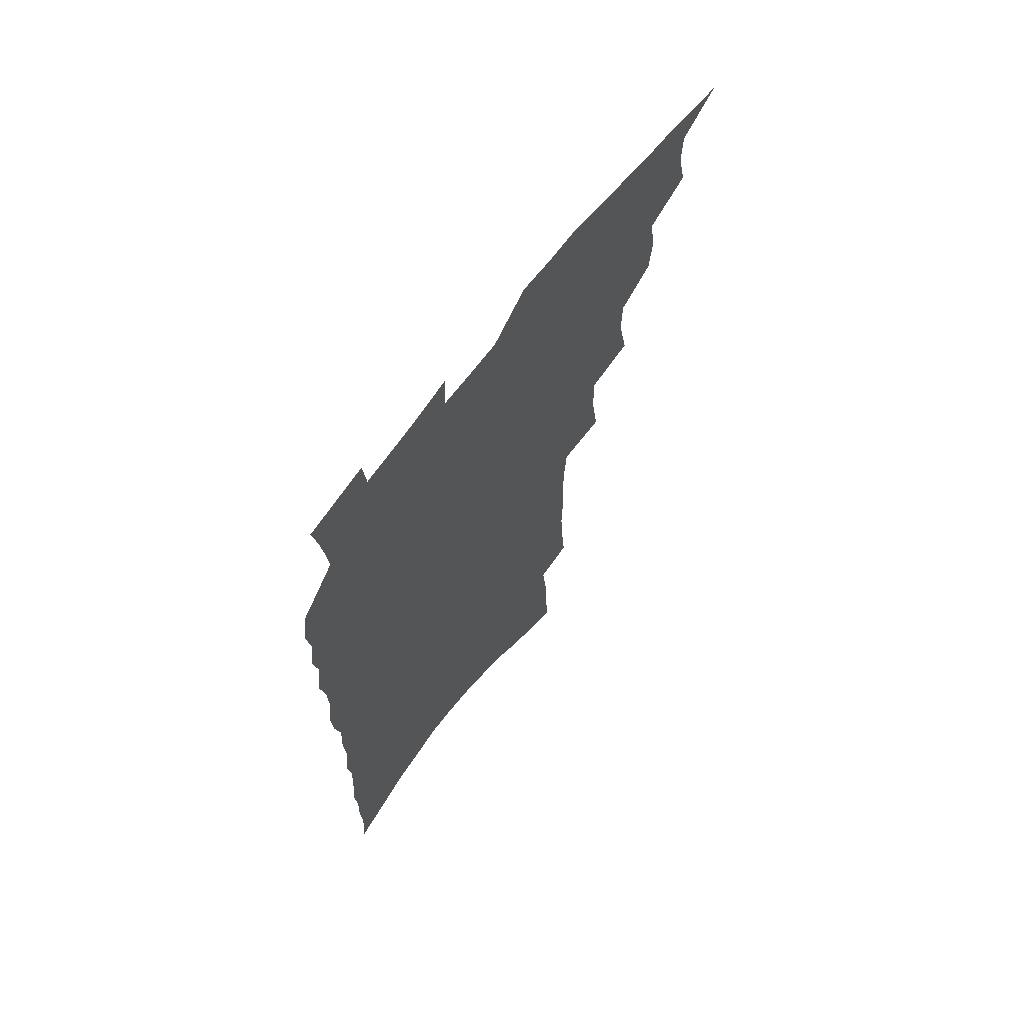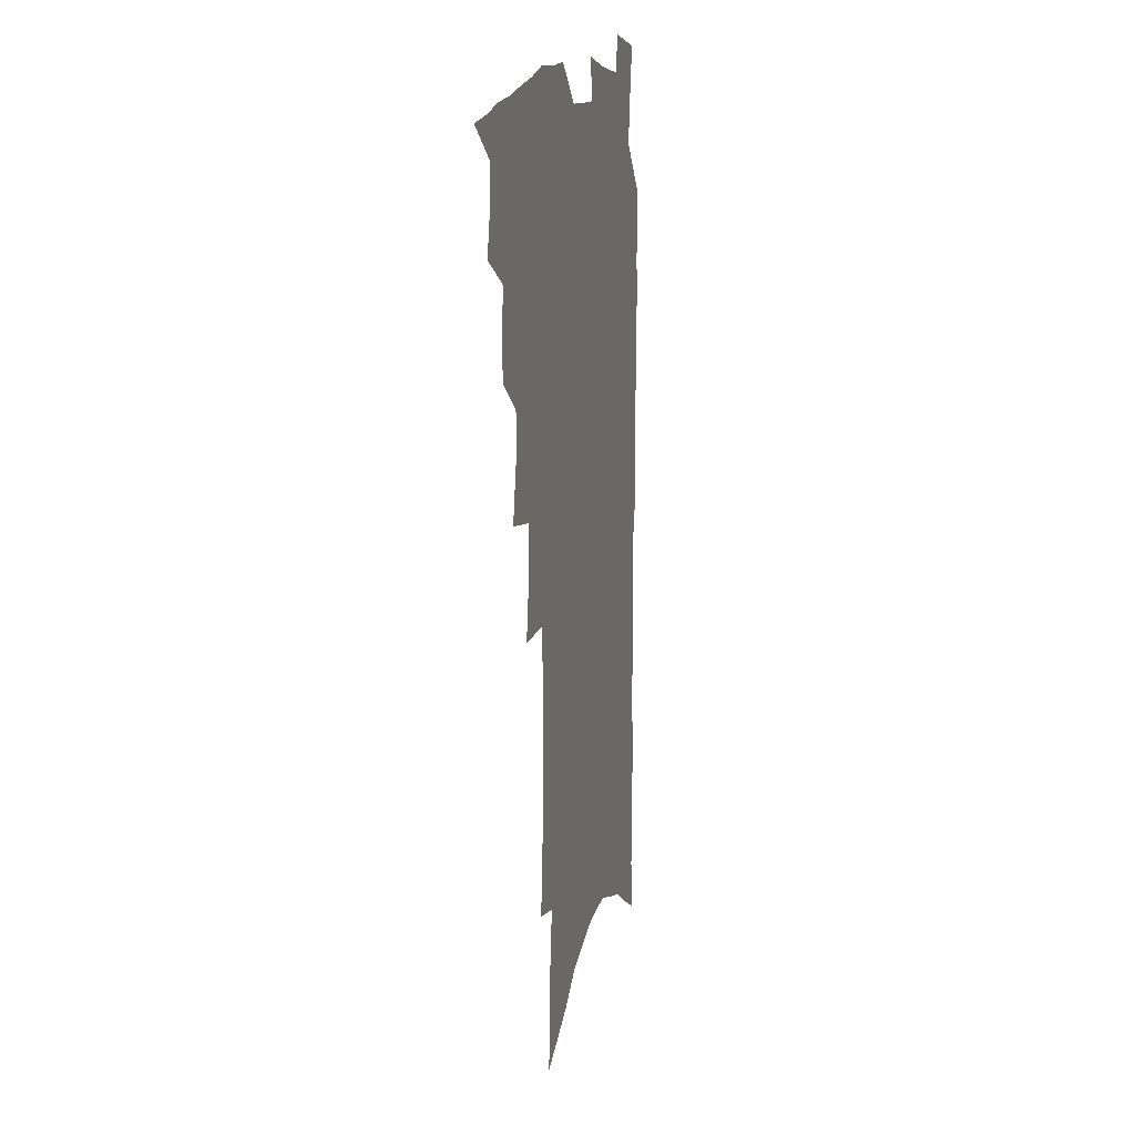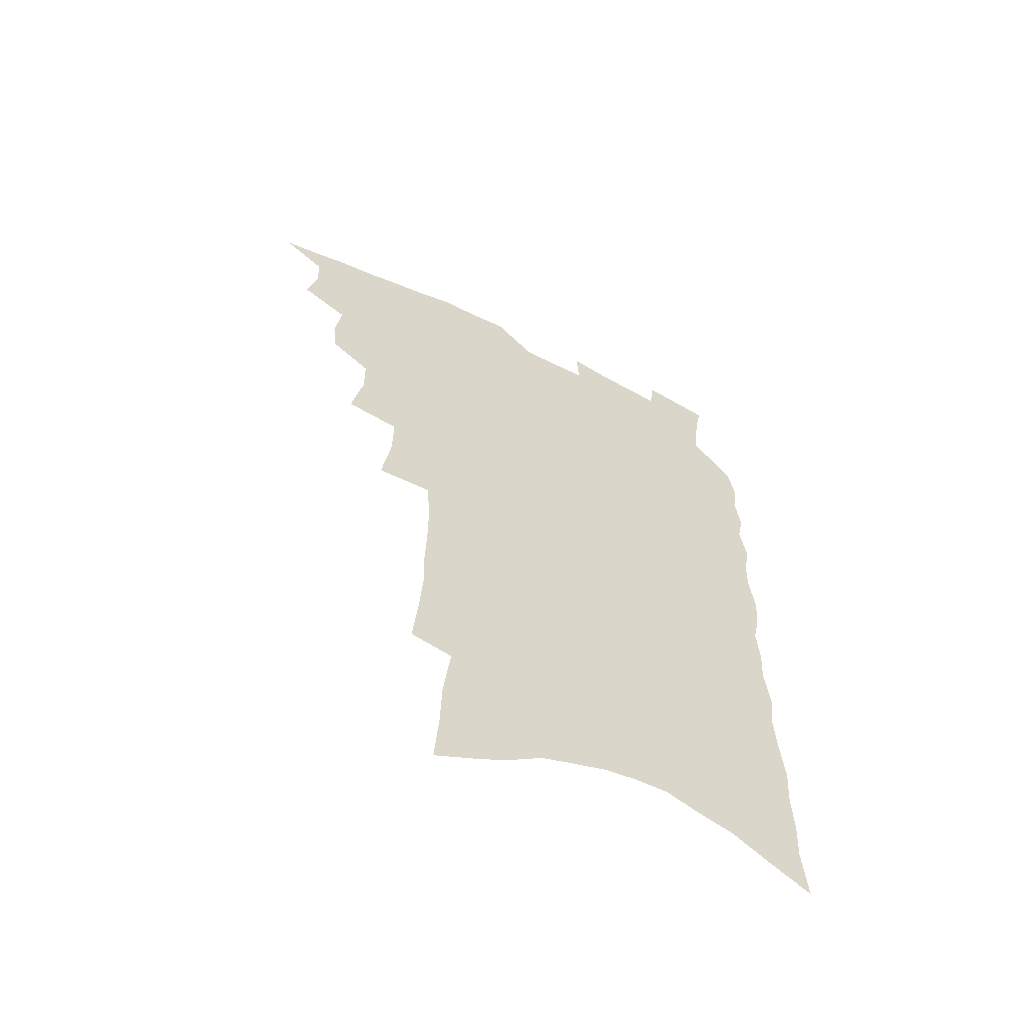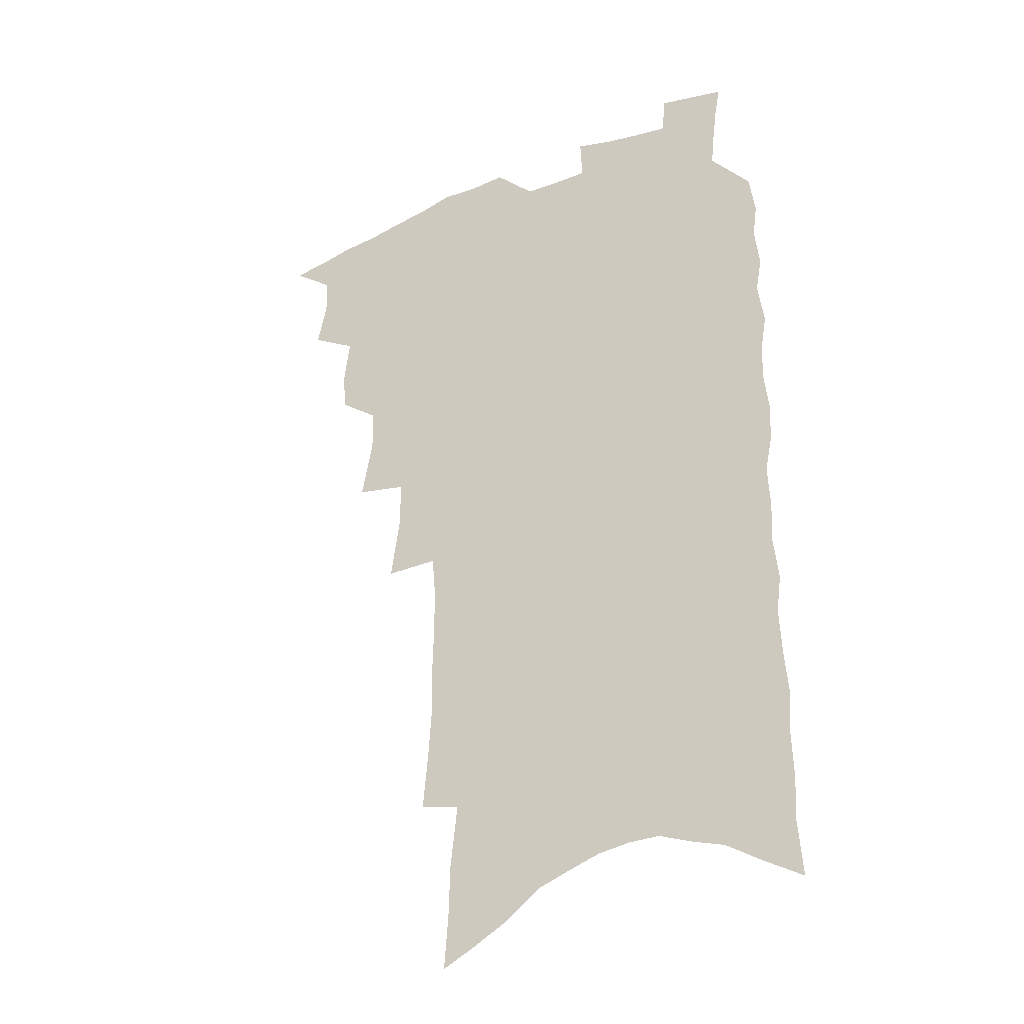
<metadata>
{"format":"obj","ext":"obj","renderer":"f3d","projection":"perspective","resolution":1024,"background":"white","views":[{"elev":68.0,"azim":127.6,"up":"+Y"},{"elev":14.9,"azim":-75.9,"up":"+Y"},{"elev":-61.4,"azim":-26.2,"up":"+Y"},{"elev":-32.3,"azim":29.7,"up":"+Y"}]}
</metadata>
<code>
v 470.8 513.4 0
v 484.8 468.2 0
v 488.7 486 0
v 488.3 500.6 0
v 485.5 515.4 0
v 502.9 423.5 0
v 501.4 438.7 0
v 503.8 457.4 0
v 505.1 473.7 0
v 504.9 488.3 0
v 503.2 502.3 0
v 499.5 518.4 0
v 514.6 370.8 0
v 519.3 394.7 0
v 519.1 411.7 0
v 521.3 430.6 0
v 519.2 444.6 0
v 517.9 458.6 0
v 520.8 476.3 0
v 519.7 490.1 0
v 517.5 504.2 0
v 514.4 519.7 0
v 532 322.8 0
v 535.6 347.6 0
v 535.8 367 0
v 535.7 384.9 0
v 536.7 403.2 0
v 535.3 417.5 0
v 536.1 434.1 0
v 536.1 449.2 0
v 535.9 464 0
v 534.9 478 0
v 533.6 491.9 0
v 531.5 506.2 0
v 528.4 522.4 0
v 551.4 207.5 0
v 553.4 229.2 0
v 554.7 249.6 0
v 554.3 266.9 0
v 554.9 286.9 0
v 554.9 305.9 0
v 553.5 323 0
v 551.9 339.8 0
v 551.1 356.9 0
v 551.6 375.4 0
v 550.4 390.3 0
v 550.5 406.4 0
v 550.6 422.1 0
v 551.3 437.7 0
v 550.9 452 0
v 551.5 466.5 0
v 549.8 479.8 0
v 547.7 493.7 0
v 545.8 507.8 0
v 542.6 524.4 0
v 562.9 137.1 0
v 564.5 159.2 0
v 565 179 0
v 567.8 203.6 0
v 570.2 226.7 0
v 569.2 243 0
v 569.9 262.4 0
v 568.7 278.2 0
v 570 299.9 0
v 568 314.3 0
v 567.3 331.6 0
v 565.4 346.2 0
v 565.9 364.2 0
v 565.4 380 0
v 565.6 396.4 0
v 565.1 411 0
v 566.3 427.2 0
v 565.2 440.2 0
v 566.1 455.3 0
v 565 468.1 0
v 563.7 481.2 0
v 562.3 494.8 0
v 559.5 510.5 0
v 556.4 527.8 0
v 576.5 143.8 0
v 579.4 170.4 0
v 581.6 194.7 0
v 583.7 218 0
v 584 236.8 0
v 584.1 255 0
v 583 270.5 0
v 583 289 0
v 582.7 307 0
v 581.5 322.2 0
v 581.3 339.5 0
v 580.5 355 0
v 578.7 367.7 0
v 578.6 383.6 0
v 579 399.8 0
v 579.9 416.3 0
v 579.3 429.2 0
v 578.8 442.4 0
v 579.1 456.5 0
v 578.1 469.2 0
v 577.6 482.3 0
v 576.2 495.7 0
v 573.7 511.8 0
v 572.1 526.8 0
v 590.3 151.1 0
v 594.7 183.7 0
v 596.7 207.8 0
v 596.4 224.9 0
v 596.4 242.7 0
v 596 259.9 0
v 595.4 276.6 0
v 594.9 293.5 0
v 594.4 310.3 0
v 594.5 329.2 0
v 593.3 342.9 0
v 592.3 356.8 0
v 592.3 373.1 0
v 591.6 387.5 0
v 591.9 401.1 0
v 592.1 416.7 0
v 591.6 429.8 0
v 591.7 443.6 0
v 592 457.4 0
v 591.5 470.2 0
v 590.9 483.1 0
v 589.7 497 0
v 588 512.2 0
v 586.3 527.6 0
v 604.8 161.7 0
v 607.9 191.8 0
v 608.7 212.8 0
v 608.8 231.2 0
v 608.2 246.7 0
v 607.4 261.7 0
v 607.1 279.7 0
v 606.9 297.7 0
v 606.2 313.4 0
v 606.1 331.6 0
v 605.3 345.4 0
v 605 360.9 0
v 604.3 374.5 0
v 603.5 385.3 0
v 604 402.1 0
v 604.6 418.4 0
v 604.4 431.3 0
v 604.9 445.8 0
v 604.6 458 0
v 604.5 470.7 0
v 604.1 483.6 0
v 604.1 496.6 0
v 602.8 511.5 0
v 618 166.3 0
v 619.9 194.7 0
v 620.3 215.9 0
v 620.2 232.6 0
v 619.9 250.1 0
v 619.3 265.8 0
v 618.9 283.8 0
v 618.3 297.8 0
v 617.8 316.5 0
v 617.6 332.2 0
v 617.1 347 0
v 616.9 361.9 0
v 616.8 377.4 0
v 616.8 390.7 0
v 616.6 404.5 0
v 616.7 419.4 0
v 616.7 431.8 0
v 617.1 445.8 0
v 617.4 458.6 0
v 617.8 471.1 0
v 617.8 483.5 0
v 617.4 496.9 0
v 617 510.9 0
v 630.9 170.5 0
v 631.7 195.2 0
v 631.8 214.7 0
v 631.6 234.1 0
v 631.3 251 0
v 630.8 267.4 0
v 630.3 284.3 0
v 629.8 300 0
v 629.6 314 0
v 628.9 333.2 0
v 628.9 345.4 0
v 628.6 362.2 0
v 628.6 376.5 0
v 628.6 391.3 0
v 628.6 404.7 0
v 628.7 419 0
v 629 432.5 0
v 629.3 445.6 0
v 629.6 458.3 0
v 630 470.9 0
v 630.5 483.2 0
v 631 496.1 0
v 630.8 510.8 0
v 630 527.7 0
v 643.6 172.2 0
v 643.6 197.1 0
v 643.3 216.6 0
v 643.2 232.4 0
v 643 249.5 0
v 642.4 267.1 0
v 641.9 284.1 0
v 641.1 302.6 0
v 641 315.4 0
v 640.4 333 0
v 640.4 347 0
v 640.4 361.2 0
v 640.5 375.9 0
v 640.5 390.3 0
v 640.6 404.1 0
v 640.8 417.9 0
v 641.1 431.8 0
v 641.4 444.9 0
v 642 457.4 0
v 642.6 470 0
v 643.3 482.6 0
v 644.1 495.5 0
v 644.8 508.9 0
v 645.2 523.8 0
v 656.3 172.3 0
v 655.6 195.2 0
v 655.3 213.7 0
v 654.7 231.9 0
v 655.4 245.7 0
v 653.9 266.3 0
v 654.4 279.8 0
v 653 299.5 0
v 652.4 315.6 0
v 652.3 330.8 0
v 651.9 346.5 0
v 651.9 360.4 0
v 653 373.2 0
v 653 387.6 0
v 653 401.9 0
v 653.3 415.2 0
v 653.1 431.1 0
v 653.4 444.3 0
v 654.3 456.9 0
v 655.1 469.5 0
v 656 481.8 0
v 657 494.4 0
v 658 507.5 0
v 659.1 521.4 0
v 669.6 167.2 0
v 668.1 191.4 0
v 668 209 0
v 668 225.7 0
v 667.3 244.1 0
v 666.5 261.8 0
v 666.1 278.2 0
v 664.6 297.3 0
v 664.5 312.3 0
v 665.7 325.2 0
v 664.8 342.1 0
v 665.7 355.2 0
v 665 371.6 0
v 665 386.3 0
v 665.3 400.2 0
v 665.1 415 0
v 666.6 427.5 0
v 667.5 440.5 0
v 667.2 454.8 0
v 667.7 468 0
v 668.9 480.4 0
v 669.8 493.3 0
v 671.2 506.4 0
v 672.7 519.5 0
v 674.3 534.4 0
v 683 162.9 0
v 681 186.5 0
v 681.1 203.5 0
v 680.4 222.1 0
v 680.6 238.2 0
v 679.1 257.8 0
v 678.2 275.3 0
v 677.8 291.6 0
v 678.6 305.7 0
v 677.3 323.6 0
v 677.9 337.6 0
v 677.5 353.4 0
v 677.9 367.5 0
v 678.1 382.2 0
v 679.2 395.6 0
v 679.3 410.1 0
v 680.7 423.2 0
v 679.9 438.7 0
v 681.3 451.4 0
v 681.2 465.5 0
v 681.3 479.5 0
v 682.5 492 0
v 684.2 504.6 0
v 686 517.7 0
v 687.7 531.6 0
v 698.1 153.5 0
v 695.5 177.8 0
v 694.8 196.7 0
v 695.4 213.1 0
v 694.1 232.3 0
v 693.7 249.5 0
v 692.8 267.1 0
v 692.6 283.5 0
v 691.8 300.4 0
v 690.9 317.1 0
v 692.5 330.6 0
v 693.1 345.4 0
v 691.4 362.3 0
v 694.5 374.4 0
v 693.9 389.9 0
v 692.7 406 0
v 694.7 419 0
v 694.1 434.2 0
v 695.1 447.9 0
v 695.2 462.1 0
v 694.6 476.7 0
v 696.1 489.5 0
v 697.5 502.7 0
v 699.2 515.8 0
v 701.6 528.7 0
v 713.3 144.7 0
v 711.6 166.6 0
v 712.5 183.4 0
v 711.9 201.7 0
v 713.1 217.5 0
v 711.5 236.5 0
v 710.7 254.2 0
v 712.6 268.4 0
v 710.6 287.1 0
v 711.5 302.3 0
v 710.6 319.1 0
v 713.3 332.2 0
v 714.3 347 0
v 712.3 364.7 0
v 712.7 379.6 0
v 715.1 393.2 0
v 712.6 410.6 0
v 715.1 423.9 0
v 713.2 440.3 0
v 715 453.7 0
v 712.6 470.2 0
f 4 5 1
f 8 9 2
f 2 9 3
f 9 10 3
f 3 10 4
f 10 11 4
f 4 11 5
f 11 12 5
f 15 16 6
f 6 16 7
f 16 17 7
f 7 17 8
f 17 18 8
f 8 18 9
f 18 19 9
f 9 19 10
f 19 20 10
f 10 20 11
f 20 21 11
f 11 21 12
f 21 22 12
f 25 26 13
f 13 26 14
f 26 27 14
f 14 27 15
f 27 28 15
f 15 28 16
f 28 29 16
f 16 29 17
f 29 30 17
f 17 30 18
f 30 31 18
f 18 31 19
f 31 32 19
f 19 32 20
f 32 33 20
f 20 33 21
f 33 34 21
f 21 34 22
f 34 35 22
f 42 43 23
f 23 43 24
f 43 44 24
f 24 44 25
f 44 45 25
f 25 45 26
f 45 46 26
f 26 46 27
f 46 47 27
f 27 47 28
f 47 48 28
f 28 48 29
f 48 49 29
f 29 49 30
f 49 50 30
f 30 50 31
f 50 51 31
f 31 51 32
f 51 52 32
f 32 52 33
f 52 53 33
f 33 53 34
f 53 54 34
f 34 54 35
f 54 55 35
f 59 60 36
f 36 60 37
f 60 61 37
f 37 61 38
f 61 62 38
f 38 62 39
f 62 63 39
f 39 63 40
f 63 64 40
f 40 64 41
f 64 65 41
f 41 65 42
f 65 66 42
f 42 66 43
f 66 67 43
f 43 67 44
f 67 68 44
f 44 68 45
f 68 69 45
f 45 69 46
f 69 70 46
f 46 70 47
f 70 71 47
f 47 71 48
f 71 72 48
f 48 72 49
f 72 73 49
f 49 73 50
f 73 74 50
f 50 74 51
f 74 75 51
f 51 75 52
f 75 76 52
f 52 76 53
f 76 77 53
f 53 77 54
f 77 78 54
f 54 78 55
f 78 79 55
f 56 80 57
f 80 81 57
f 57 81 58
f 81 82 58
f 58 82 59
f 82 83 59
f 59 83 60
f 83 84 60
f 60 84 61
f 84 85 61
f 61 85 62
f 85 86 62
f 62 86 63
f 86 87 63
f 63 87 64
f 87 88 64
f 64 88 65
f 88 89 65
f 65 89 66
f 89 90 66
f 66 90 67
f 90 91 67
f 67 91 68
f 91 92 68
f 68 92 69
f 92 93 69
f 69 93 70
f 93 94 70
f 70 94 71
f 94 95 71
f 71 95 72
f 95 96 72
f 72 96 73
f 96 97 73
f 73 97 74
f 97 98 74
f 74 98 75
f 98 99 75
f 75 99 76
f 99 100 76
f 76 100 77
f 100 101 77
f 77 101 78
f 101 102 78
f 78 102 79
f 102 103 79
f 80 104 81
f 104 105 81
f 81 105 82
f 105 106 82
f 82 106 83
f 106 107 83
f 83 107 84
f 107 108 84
f 84 108 85
f 108 109 85
f 85 109 86
f 109 110 86
f 86 110 87
f 110 111 87
f 87 111 88
f 111 112 88
f 88 112 89
f 112 113 89
f 89 113 90
f 113 114 90
f 90 114 91
f 114 115 91
f 91 115 92
f 115 116 92
f 92 116 93
f 116 117 93
f 93 117 94
f 117 118 94
f 94 118 95
f 118 119 95
f 95 119 96
f 119 120 96
f 96 120 97
f 120 121 97
f 97 121 98
f 121 122 98
f 98 122 99
f 122 123 99
f 99 123 100
f 123 124 100
f 100 124 101
f 124 125 101
f 101 125 102
f 125 126 102
f 102 126 103
f 126 127 103
f 104 128 105
f 128 129 105
f 105 129 106
f 129 130 106
f 106 130 107
f 130 131 107
f 107 131 108
f 131 132 108
f 108 132 109
f 132 133 109
f 109 133 110
f 133 134 110
f 110 134 111
f 134 135 111
f 111 135 112
f 135 136 112
f 112 136 113
f 136 137 113
f 113 137 114
f 137 138 114
f 114 138 115
f 138 139 115
f 115 139 116
f 139 140 116
f 116 140 117
f 140 141 117
f 117 141 118
f 141 142 118
f 118 142 119
f 142 143 119
f 119 143 120
f 143 144 120
f 120 144 121
f 144 145 121
f 121 145 122
f 145 146 122
f 122 146 123
f 146 147 123
f 123 147 124
f 147 148 124
f 124 148 125
f 148 149 125
f 125 149 126
f 149 150 126
f 126 150 127
f 128 151 129
f 151 152 129
f 129 152 130
f 152 153 130
f 130 153 131
f 153 154 131
f 131 154 132
f 154 155 132
f 132 155 133
f 155 156 133
f 133 156 134
f 156 157 134
f 134 157 135
f 157 158 135
f 135 158 136
f 158 159 136
f 136 159 137
f 159 160 137
f 137 160 138
f 160 161 138
f 138 161 139
f 161 162 139
f 139 162 140
f 162 163 140
f 140 163 141
f 163 164 141
f 141 164 142
f 164 165 142
f 142 165 143
f 165 166 143
f 143 166 144
f 166 167 144
f 144 167 145
f 167 168 145
f 145 168 146
f 168 169 146
f 146 169 147
f 169 170 147
f 147 170 148
f 170 171 148
f 148 171 149
f 171 172 149
f 149 172 150
f 172 173 150
f 151 174 152
f 174 175 152
f 152 175 153
f 175 176 153
f 153 176 154
f 176 177 154
f 154 177 155
f 177 178 155
f 155 178 156
f 178 179 156
f 156 179 157
f 179 180 157
f 157 180 158
f 180 181 158
f 158 181 159
f 181 182 159
f 159 182 160
f 182 183 160
f 160 183 161
f 183 184 161
f 161 184 162
f 184 185 162
f 162 185 163
f 185 186 163
f 163 186 164
f 186 187 164
f 164 187 165
f 187 188 165
f 165 188 166
f 188 189 166
f 166 189 167
f 189 190 167
f 167 190 168
f 190 191 168
f 168 191 169
f 191 192 169
f 169 192 170
f 192 193 170
f 170 193 171
f 193 194 171
f 171 194 172
f 194 195 172
f 172 195 173
f 195 196 173
f 174 198 175
f 198 199 175
f 175 199 176
f 199 200 176
f 176 200 177
f 200 201 177
f 177 201 178
f 201 202 178
f 178 202 179
f 202 203 179
f 179 203 180
f 203 204 180
f 180 204 181
f 204 205 181
f 181 205 182
f 205 206 182
f 182 206 183
f 206 207 183
f 183 207 184
f 207 208 184
f 184 208 185
f 208 209 185
f 185 209 186
f 209 210 186
f 186 210 187
f 210 211 187
f 187 211 188
f 211 212 188
f 188 212 189
f 212 213 189
f 189 213 190
f 213 214 190
f 190 214 191
f 214 215 191
f 191 215 192
f 215 216 192
f 192 216 193
f 216 217 193
f 193 217 194
f 217 218 194
f 194 218 195
f 218 219 195
f 195 219 196
f 219 220 196
f 196 220 197
f 220 221 197
f 198 222 199
f 222 223 199
f 199 223 200
f 223 224 200
f 200 224 201
f 224 225 201
f 201 225 202
f 225 226 202
f 202 226 203
f 226 227 203
f 203 227 204
f 227 228 204
f 204 228 205
f 228 229 205
f 205 229 206
f 229 230 206
f 206 230 207
f 230 231 207
f 207 231 208
f 231 232 208
f 208 232 209
f 232 233 209
f 209 233 210
f 233 234 210
f 210 234 211
f 234 235 211
f 211 235 212
f 235 236 212
f 212 236 213
f 236 237 213
f 213 237 214
f 237 238 214
f 214 238 215
f 238 239 215
f 215 239 216
f 239 240 216
f 216 240 217
f 240 241 217
f 217 241 218
f 241 242 218
f 218 242 219
f 242 243 219
f 219 243 220
f 243 244 220
f 220 244 221
f 244 245 221
f 222 246 223
f 246 247 223
f 223 247 224
f 247 248 224
f 224 248 225
f 248 249 225
f 225 249 226
f 249 250 226
f 226 250 227
f 250 251 227
f 227 251 228
f 251 252 228
f 228 252 229
f 252 253 229
f 229 253 230
f 253 254 230
f 230 254 231
f 254 255 231
f 231 255 232
f 255 256 232
f 232 256 233
f 256 257 233
f 233 257 234
f 257 258 234
f 234 258 235
f 258 259 235
f 235 259 236
f 259 260 236
f 236 260 237
f 260 261 237
f 237 261 238
f 261 262 238
f 238 262 239
f 262 263 239
f 239 263 240
f 263 264 240
f 240 264 241
f 264 265 241
f 241 265 242
f 265 266 242
f 242 266 243
f 266 267 243
f 243 267 244
f 267 268 244
f 244 268 245
f 268 269 245
f 246 271 247
f 271 272 247
f 247 272 248
f 272 273 248
f 248 273 249
f 273 274 249
f 249 274 250
f 274 275 250
f 250 275 251
f 275 276 251
f 251 276 252
f 276 277 252
f 252 277 253
f 277 278 253
f 253 278 254
f 278 279 254
f 254 279 255
f 279 280 255
f 255 280 256
f 280 281 256
f 256 281 257
f 281 282 257
f 257 282 258
f 282 283 258
f 258 283 259
f 283 284 259
f 259 284 260
f 284 285 260
f 260 285 261
f 285 286 261
f 261 286 262
f 286 287 262
f 262 287 263
f 287 288 263
f 263 288 264
f 288 289 264
f 264 289 265
f 289 290 265
f 265 290 266
f 290 291 266
f 266 291 267
f 291 292 267
f 267 292 268
f 292 293 268
f 268 293 269
f 293 294 269
f 269 294 270
f 294 295 270
f 271 296 272
f 296 297 272
f 272 297 273
f 297 298 273
f 273 298 274
f 298 299 274
f 274 299 275
f 299 300 275
f 275 300 276
f 300 301 276
f 276 301 277
f 301 302 277
f 277 302 278
f 302 303 278
f 278 303 279
f 303 304 279
f 279 304 280
f 304 305 280
f 280 305 281
f 305 306 281
f 281 306 282
f 306 307 282
f 282 307 283
f 307 308 283
f 283 308 284
f 308 309 284
f 284 309 285
f 309 310 285
f 285 310 286
f 310 311 286
f 286 311 287
f 311 312 287
f 287 312 288
f 312 313 288
f 288 313 289
f 313 314 289
f 289 314 290
f 314 315 290
f 290 315 291
f 315 316 291
f 291 316 292
f 316 317 292
f 292 317 293
f 317 318 293
f 293 318 294
f 318 319 294
f 294 319 295
f 319 320 295
f 296 321 297
f 321 322 297
f 297 322 298
f 322 323 298
f 298 323 299
f 323 324 299
f 299 324 300
f 324 325 300
f 300 325 301
f 325 326 301
f 301 326 302
f 326 327 302
f 302 327 303
f 327 328 303
f 303 328 304
f 328 329 304
f 304 329 305
f 329 330 305
f 305 330 306
f 330 331 306
f 306 331 307
f 331 332 307
f 307 332 308
f 332 333 308
f 308 333 309
f 333 334 309
f 309 334 310
f 334 335 310
f 310 335 311
f 335 336 311
f 311 336 312
f 336 337 312
f 312 337 313
f 337 338 313
f 313 338 314
f 338 339 314
f 314 339 315
f 339 340 315
f 315 340 316
f 340 341 316
f 316 341 317

</code>
